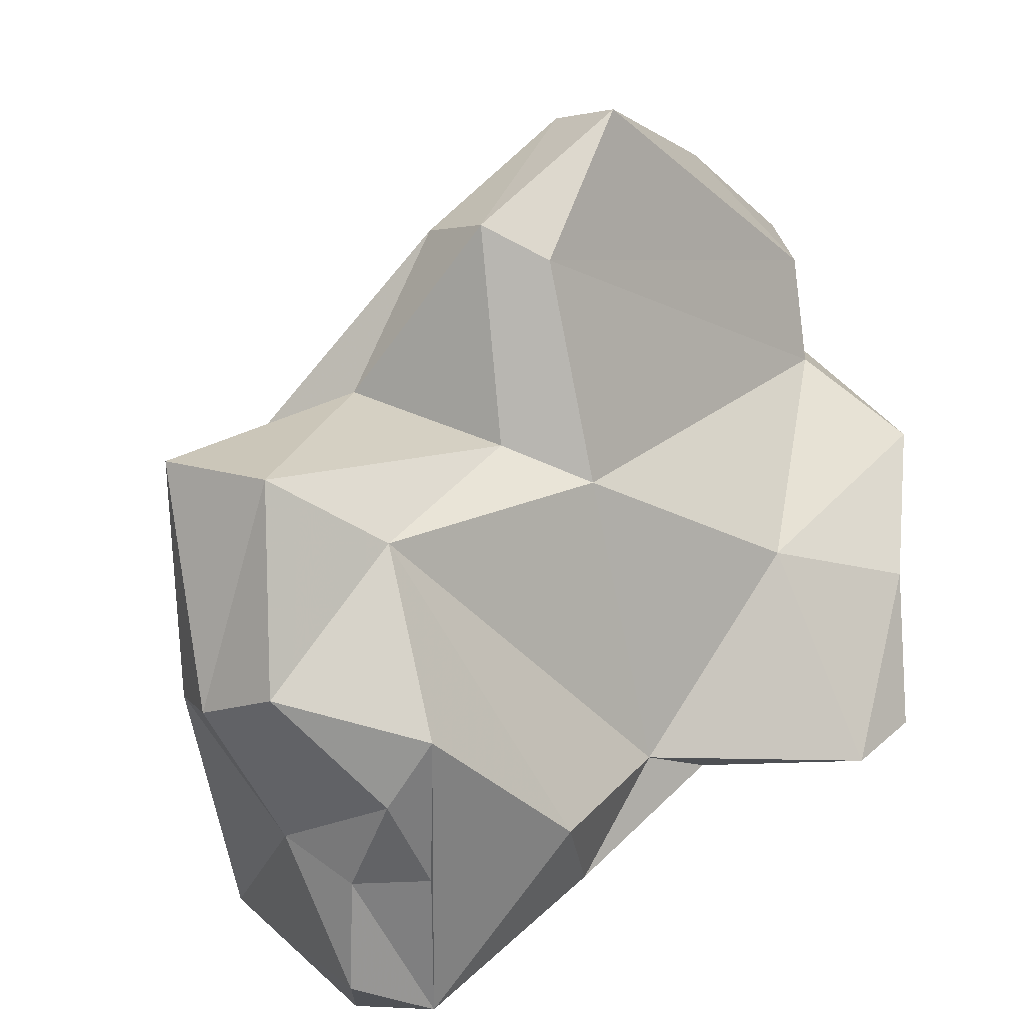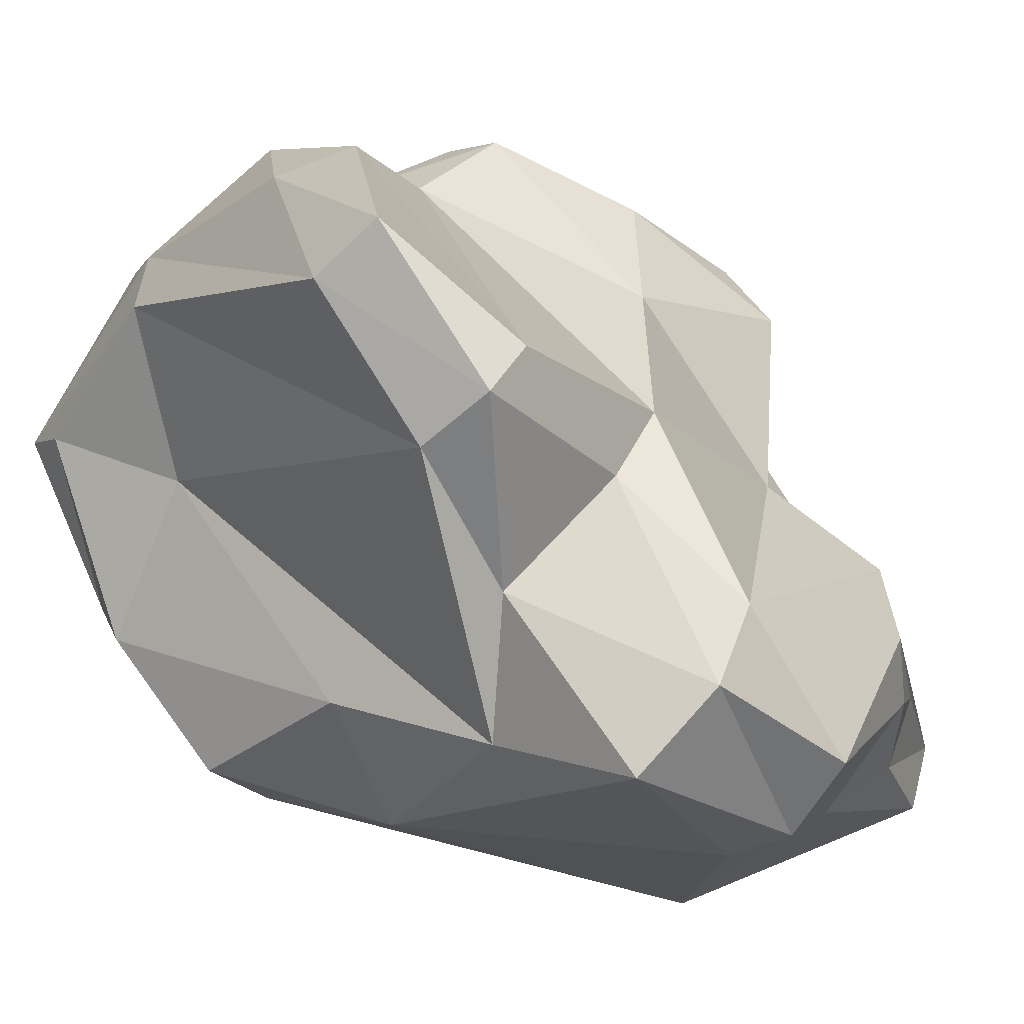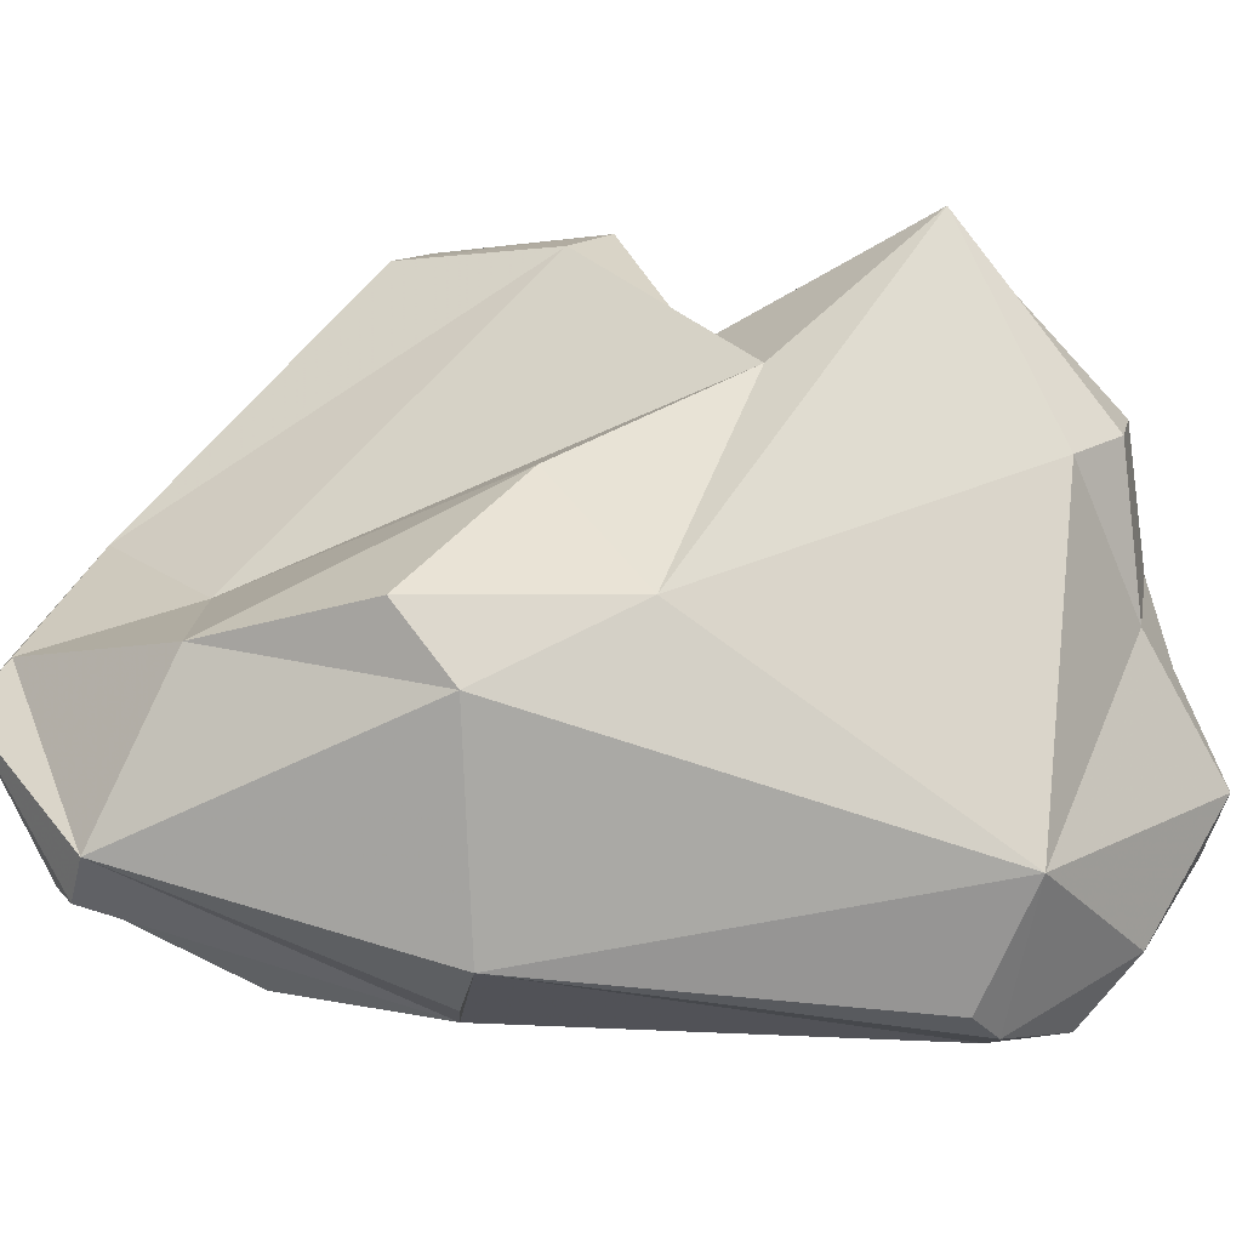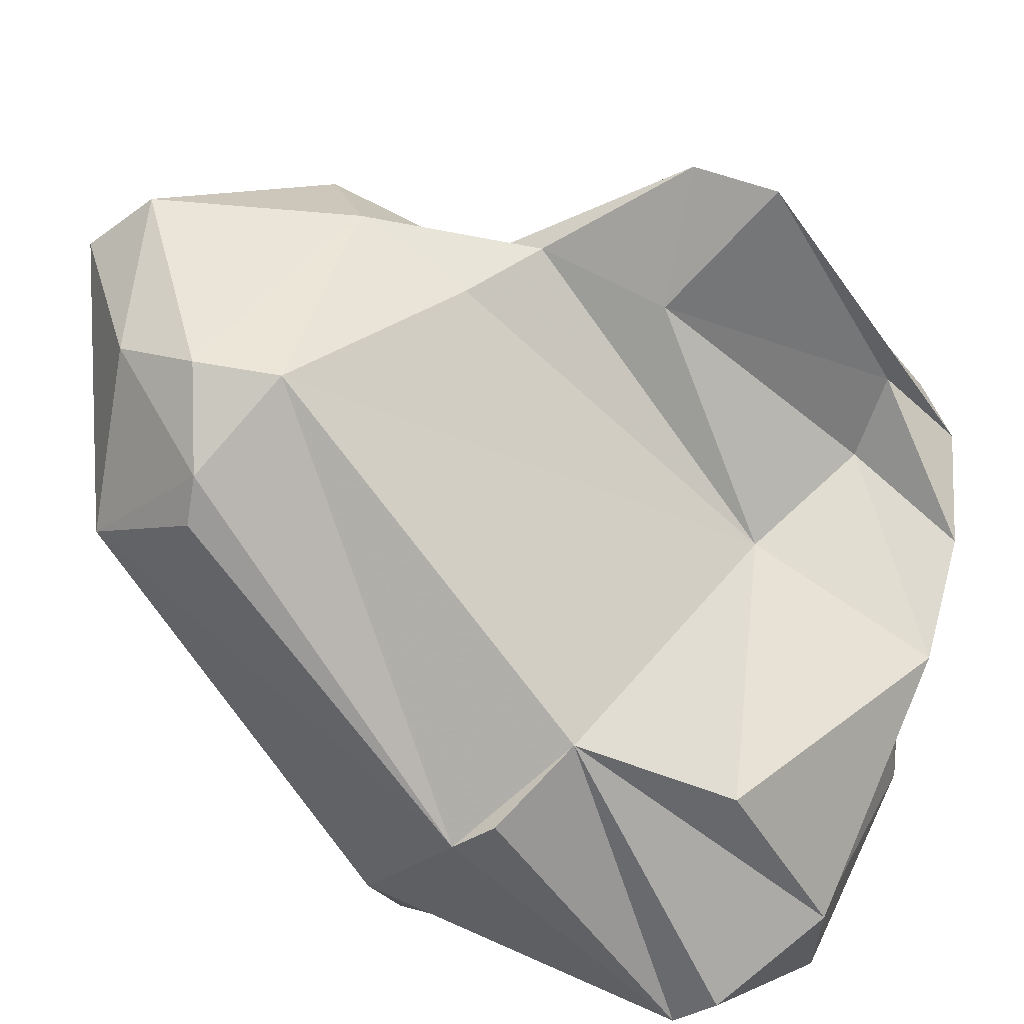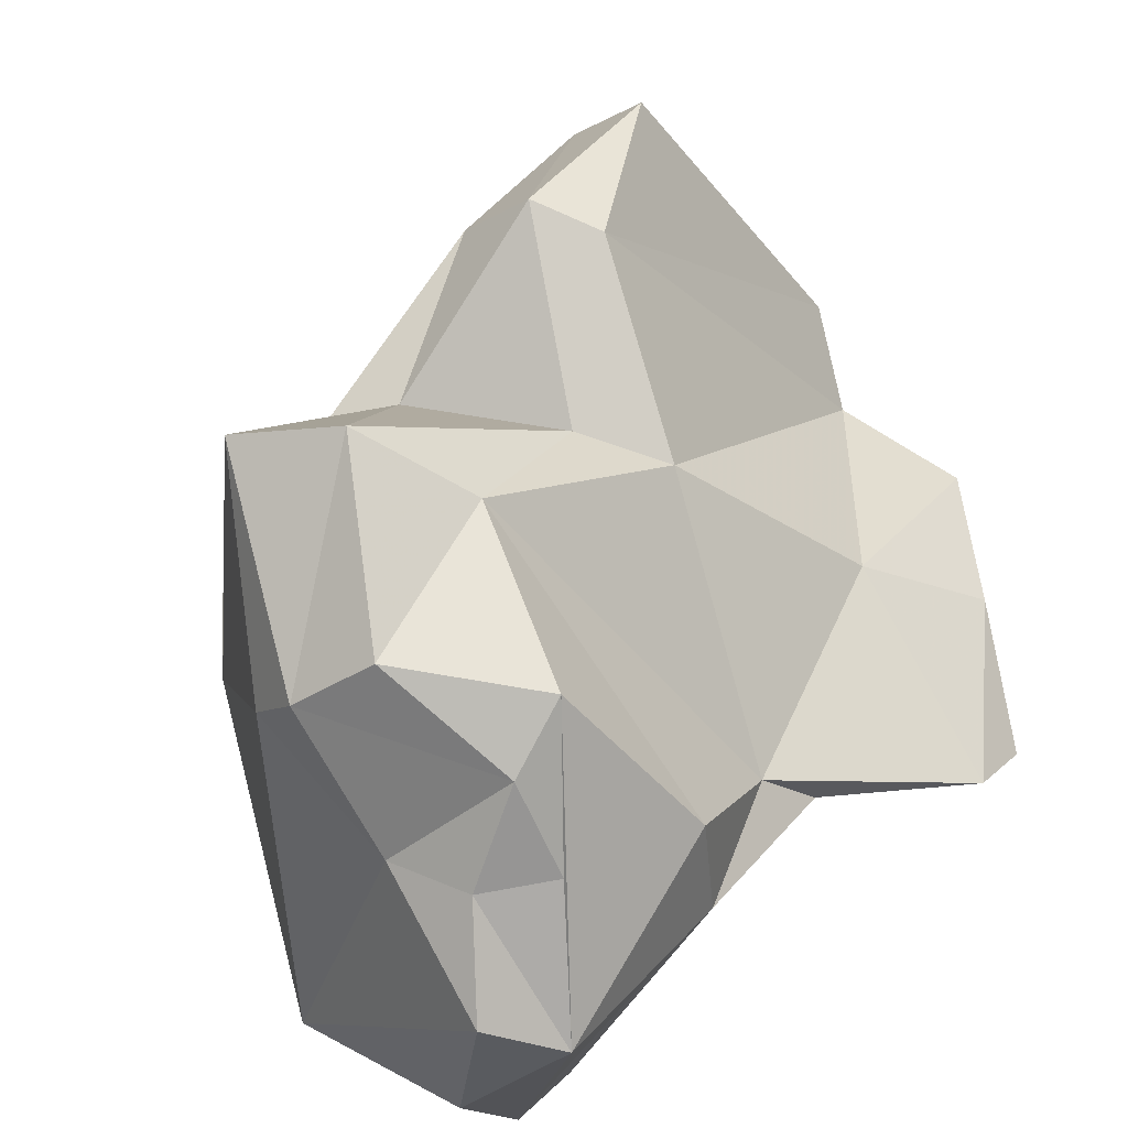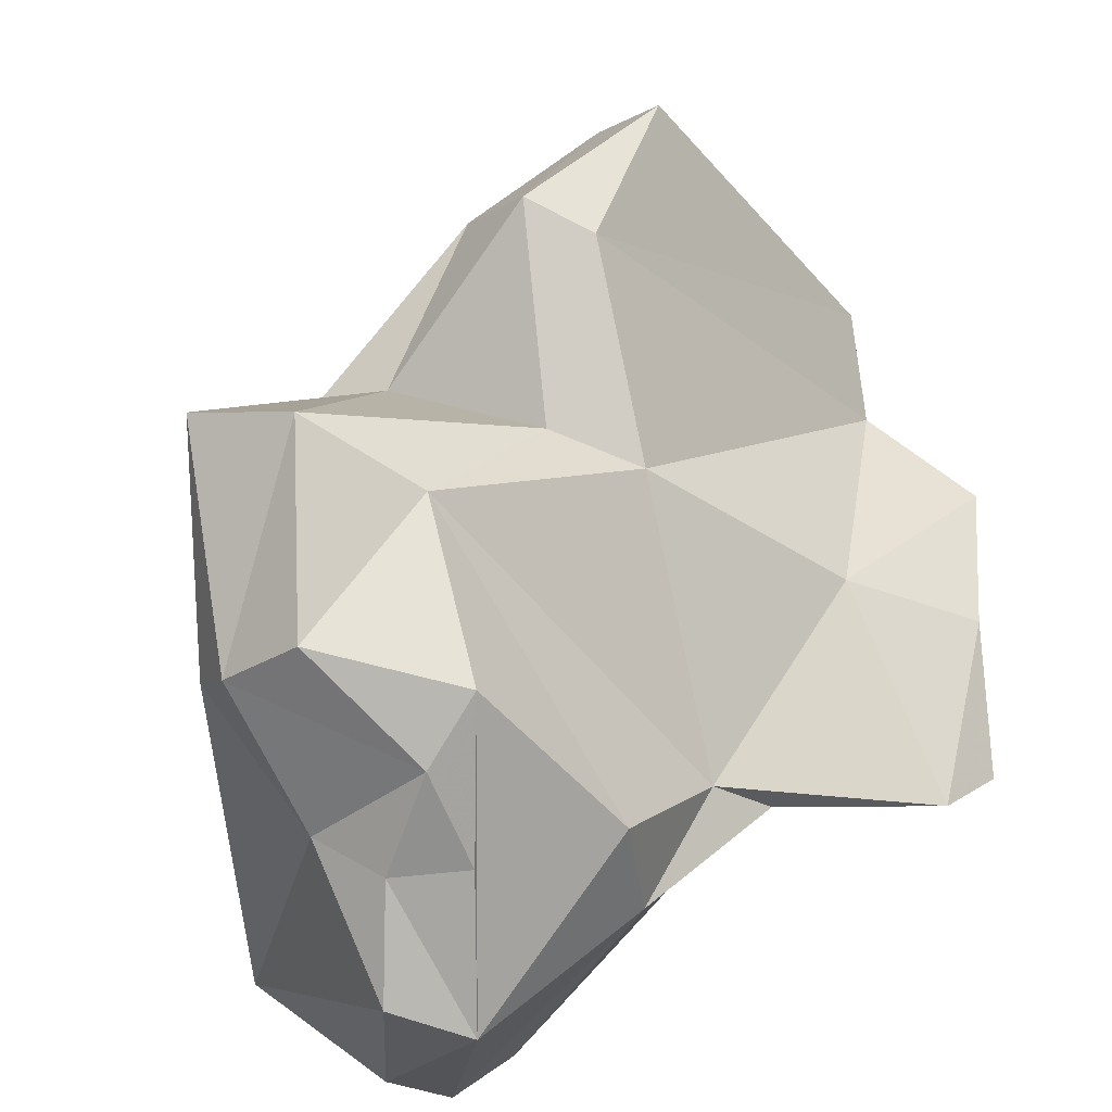
<metadata>
{"format":"obj","ext":"obj","renderer":"f3d","projection":"perspective","resolution":1024,"background":"white","views":[{"elev":43.2,"azim":-138.0,"up":"+Y"},{"elev":68.3,"azim":146.6,"up":"+Y"},{"elev":-23.5,"azim":119.3,"up":"+Y"},{"elev":-76.0,"azim":-103.1,"up":"+Y"},{"elev":27.6,"azim":-147.6,"up":"+Y"},{"elev":28.6,"azim":-139.0,"up":"+Y"}]}
</metadata>
<code>
v 185.8 282.6 71.67
v 185.9 282.3 73.97
v 188.1 285.2 76.17
v 189.7 282.9 71.86
v 190.5 284.9 78.54
v 191.8 285.6 80.85
v 189.6 284 66.77
v 189.7 281.2 58.08
v 190.4 285.3 58.83
v 190.1 287.1 72.86
v 190.2 281.3 66.54
v 190.9 289.6 59.56
v 191.3 282 56.67
v 189 282.3 63.43
v 188.8 285.3 62.49
v 191.4 287.8 58.34
v 188.9 282.9 68.3
v 195.6 283.4 75.91
v 192.6 276.5 60.3
v 192 285 57.56
v 190.8 286.6 79.82
v 192.5 276.6 62.51
v 194.4 290.3 57.39
v 193.1 291.1 68.25
v 195.3 275.8 60.96
v 194.3 285.1 57.45
v 192.9 285.5 78.29
v 194 288.2 79.01
v 194.4 284.2 81.43
v 196.2 296 69.95
v 193 278 58.37
v 195.4 290.6 80.05
v 197.9 278.4 58.65
v 194.5 292.5 61.9
v 200.1 276.5 71.72
v 197.9 296.8 69.1
v 195.3 292 66.99
v 196.6 276 61.04
v 197.9 288 57.47
v 203.5 276.3 69.29
v 196.4 288.9 56.82
v 199.7 292.1 65.86
v 195.9 287 80.77
v 197.4 290 81.6
v 198.5 293.5 79.01
v 197.9 297.8 74.38
v 197 294.5 60.06
v 199.9 296.6 74.37
v 202.5 275.9 70.21
v 199.5 284.9 81.03
v 199.9 293.8 59.35
v 201.8 289.9 63.07
v 204.6 283.5 64.31
v 199.9 295.5 69.26
v 201.8 288.2 81.49
v 204.5 285.9 75.86
v 202.2 286.5 82.09
v 201 277.7 76.3
v 197.4 282.3 81.21
v 203.1 288.8 80.04
v 206.9 281.1 67.61
v 204.5 287.2 67.25
v 205.9 281.4 79.86
v 206.7 284.5 79.67
v 204.4 279.7 79.77
v 206.9 278.2 77.29
v 208.3 283 73.69
v 207.2 283.2 80.5
v 208.1 283.1 68.7
v 207.9 278.8 76.35
g foo
f 14 19 22
f 25 22 19
f 31 25 19
f 33 38 25
f 19 14 8
f 31 19 8
f 33 25 31
f 31 8 13
f 33 31 13
f 26 33 13
f 9 20 8
f 8 20 13
f 26 13 20
f 22 25 40
f 38 40 25
f 40 38 33
f 11 14 22
f 39 33 26
f 14 15 8
f 15 12 8
f 9 8 12
f 39 26 41
f 16 9 12
f 20 9 16
f 26 20 16
f 41 26 16
f 23 16 12
f 41 16 23
f 18 22 35
f 40 35 22
f 49 35 40
f 11 22 18
f 5 2 4
f 11 18 17
f 17 18 4
f 40 33 61
f 17 4 1
f 4 2 1
f 53 61 33
f 7 17 1
f 17 14 11
f 17 7 14
f 53 33 39
f 7 15 14
f 34 15 7
f 12 15 34
f 53 39 51
f 23 12 34
f 51 39 41
f 47 23 34
f 23 47 41
f 51 41 47
f 18 35 58
f 18 27 4
f 35 49 70
f 70 49 40
f 27 5 4
f 6 2 5
f 61 70 40
f 6 3 2
f 3 1 2
f 1 3 10
f 61 53 69
f 10 7 1
f 62 69 53
f 10 24 7
f 7 24 34
f 62 53 52
f 34 24 37
f 37 47 34
f 37 42 47
f 51 47 42
f 51 42 52
f 52 53 51
f 65 58 35
f 58 59 18
f 59 58 65
f 35 66 65
f 59 29 27
f 59 27 18
f 70 66 35
f 29 5 27
f 5 29 6
f 70 61 67
f 21 3 6
f 69 67 61
f 10 3 21
f 21 28 10
f 67 69 62
f 67 62 56
f 24 10 28
f 28 30 24
f 62 52 56
f 30 37 24
f 52 54 56
f 54 52 42
f 36 37 30
f 36 42 37
f 36 54 42
f 29 59 50
f 50 59 65
f 63 50 65
f 68 63 65
f 68 65 66
f 66 70 68
f 43 29 50
f 43 6 29
f 63 57 50
f 67 64 70
f 64 68 70
f 21 6 43
f 28 21 43
f 44 28 43
f 56 64 67
f 32 28 44
f 32 30 28
f 46 30 32
f 56 54 60
f 48 60 54
f 30 46 36
f 36 46 48
f 36 48 54
f 68 57 63
f 43 50 57
f 55 57 68
f 44 43 57
f 60 55 68
f 64 60 68
f 55 44 57
f 60 64 56
f 45 32 44
f 45 44 55
f 48 55 60
f 46 32 45
f 48 45 55
f 46 45 48
g

</code>
